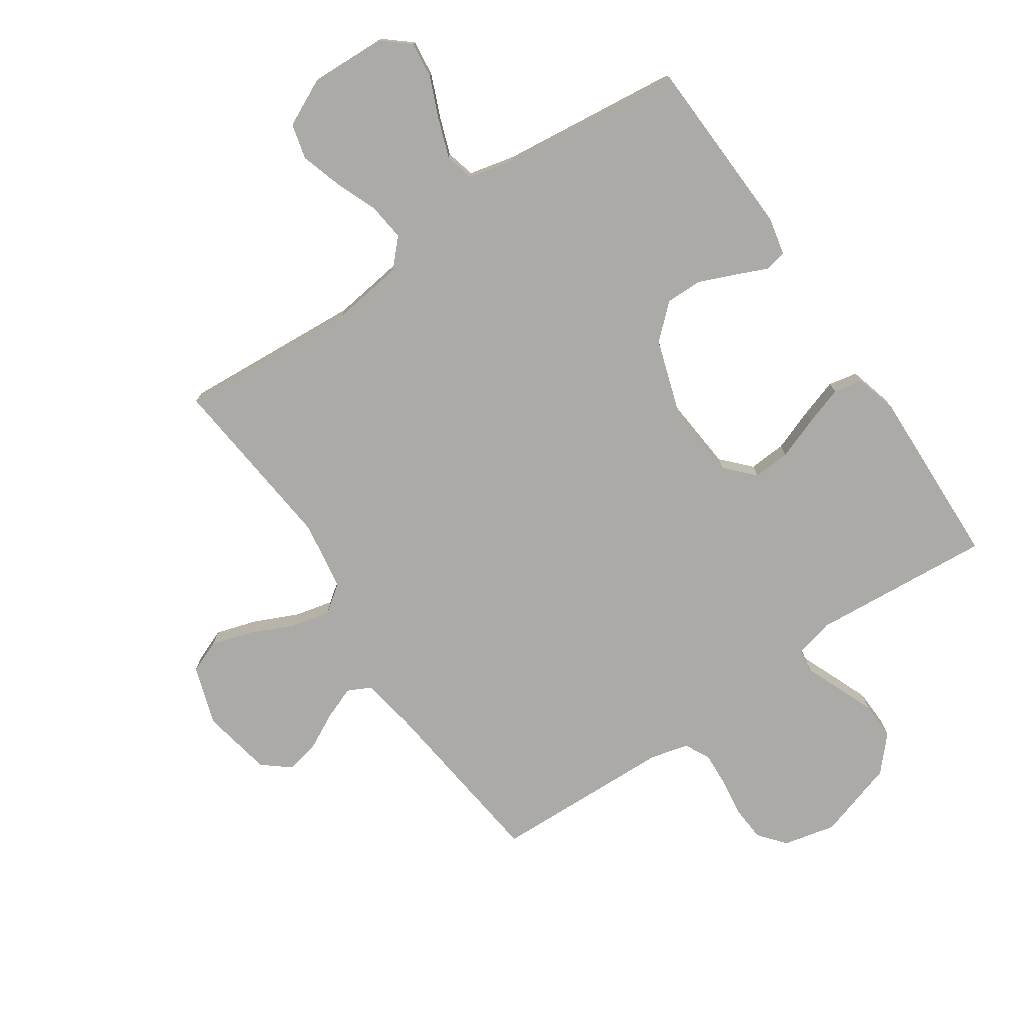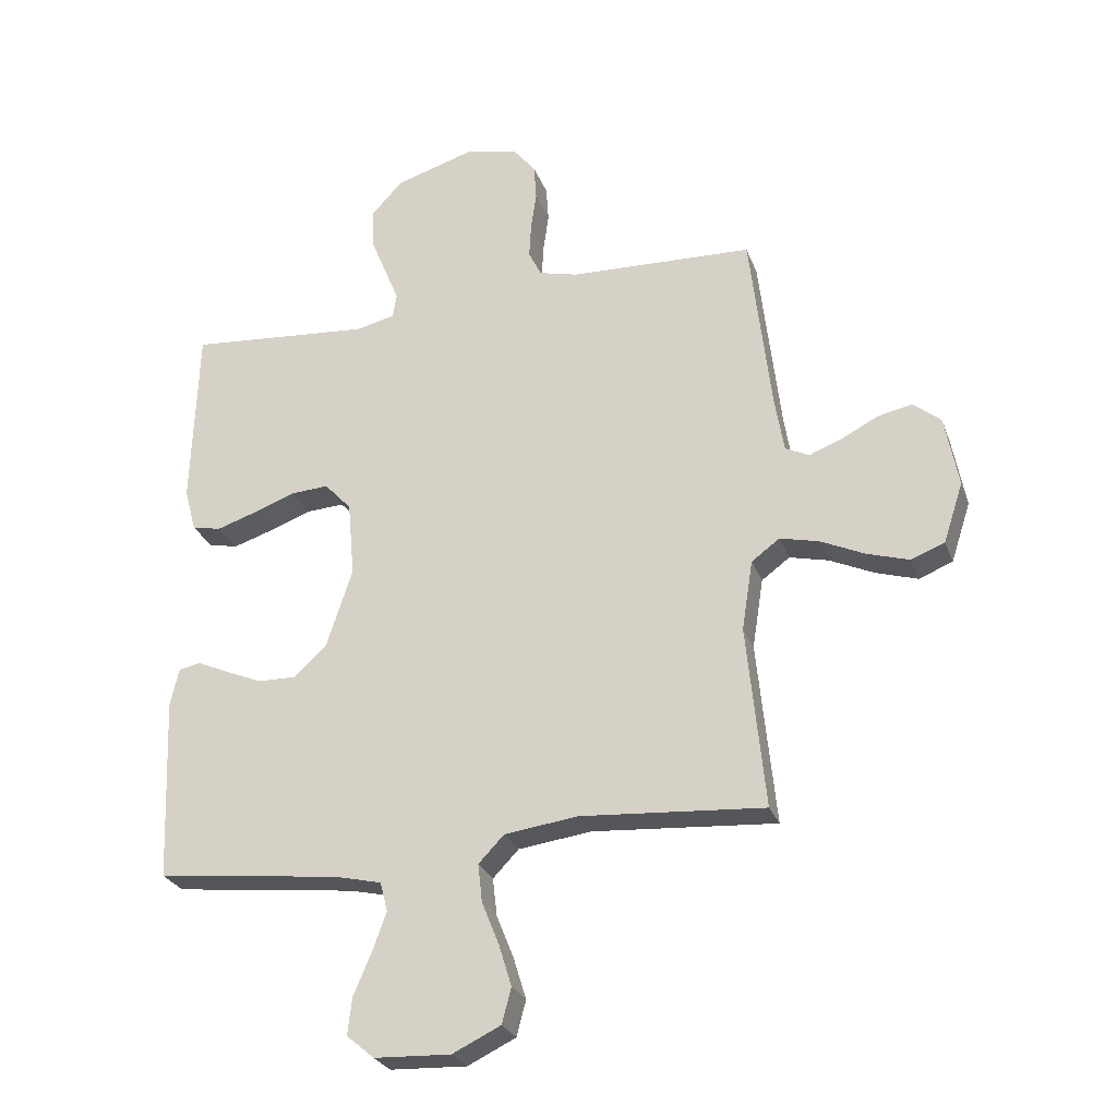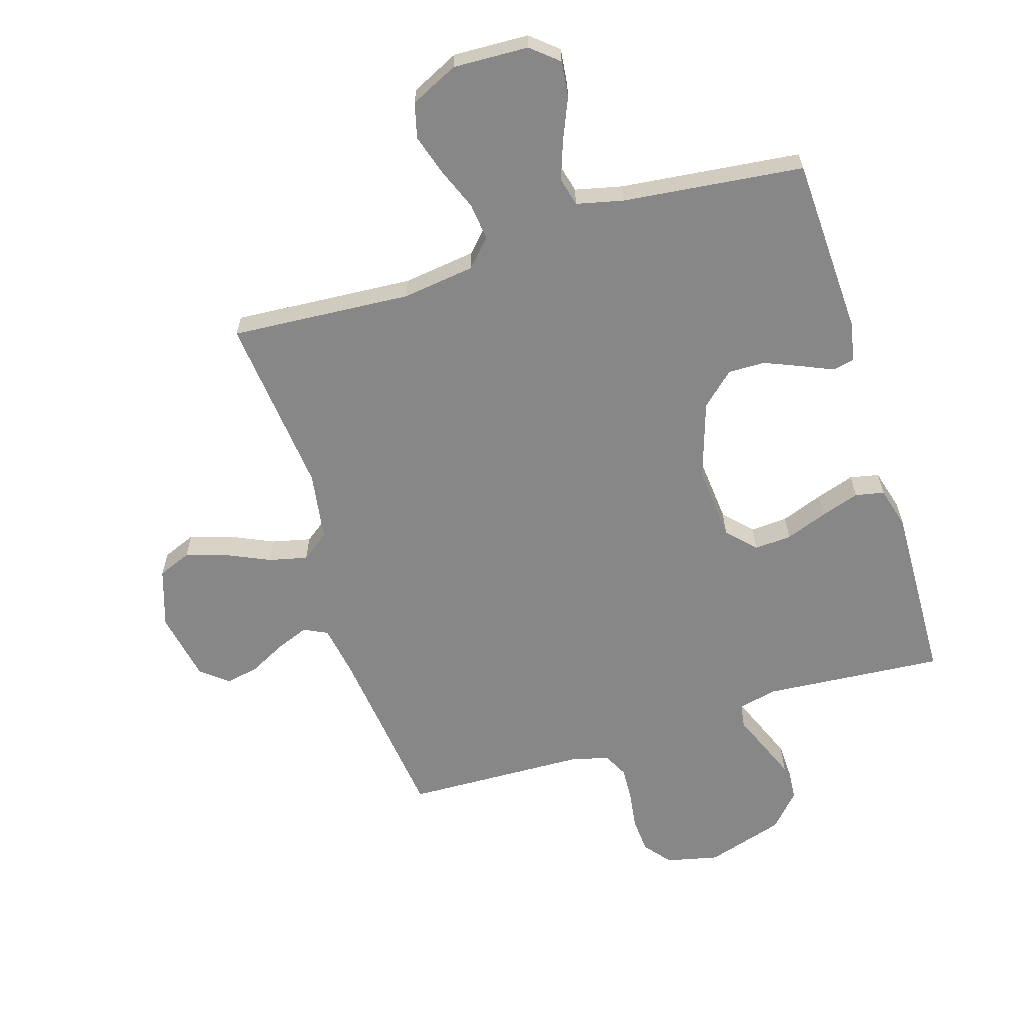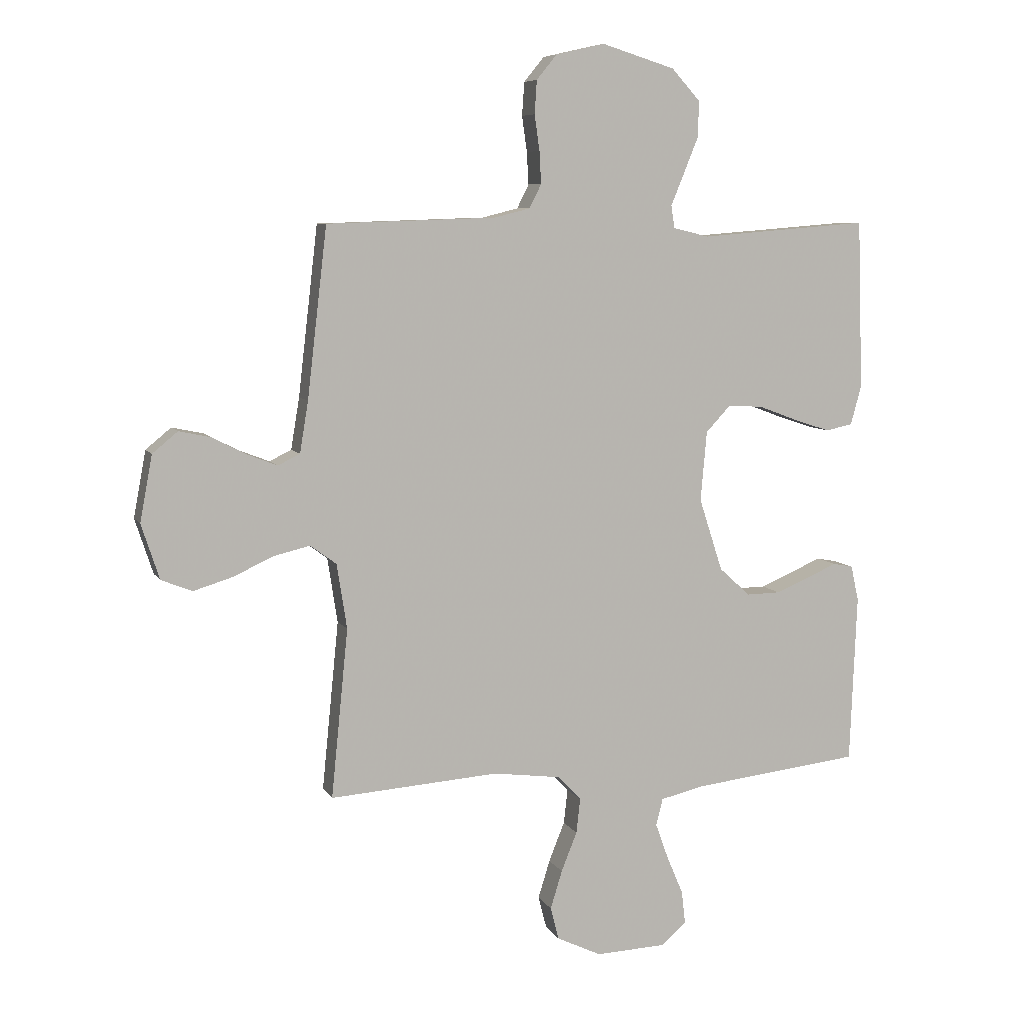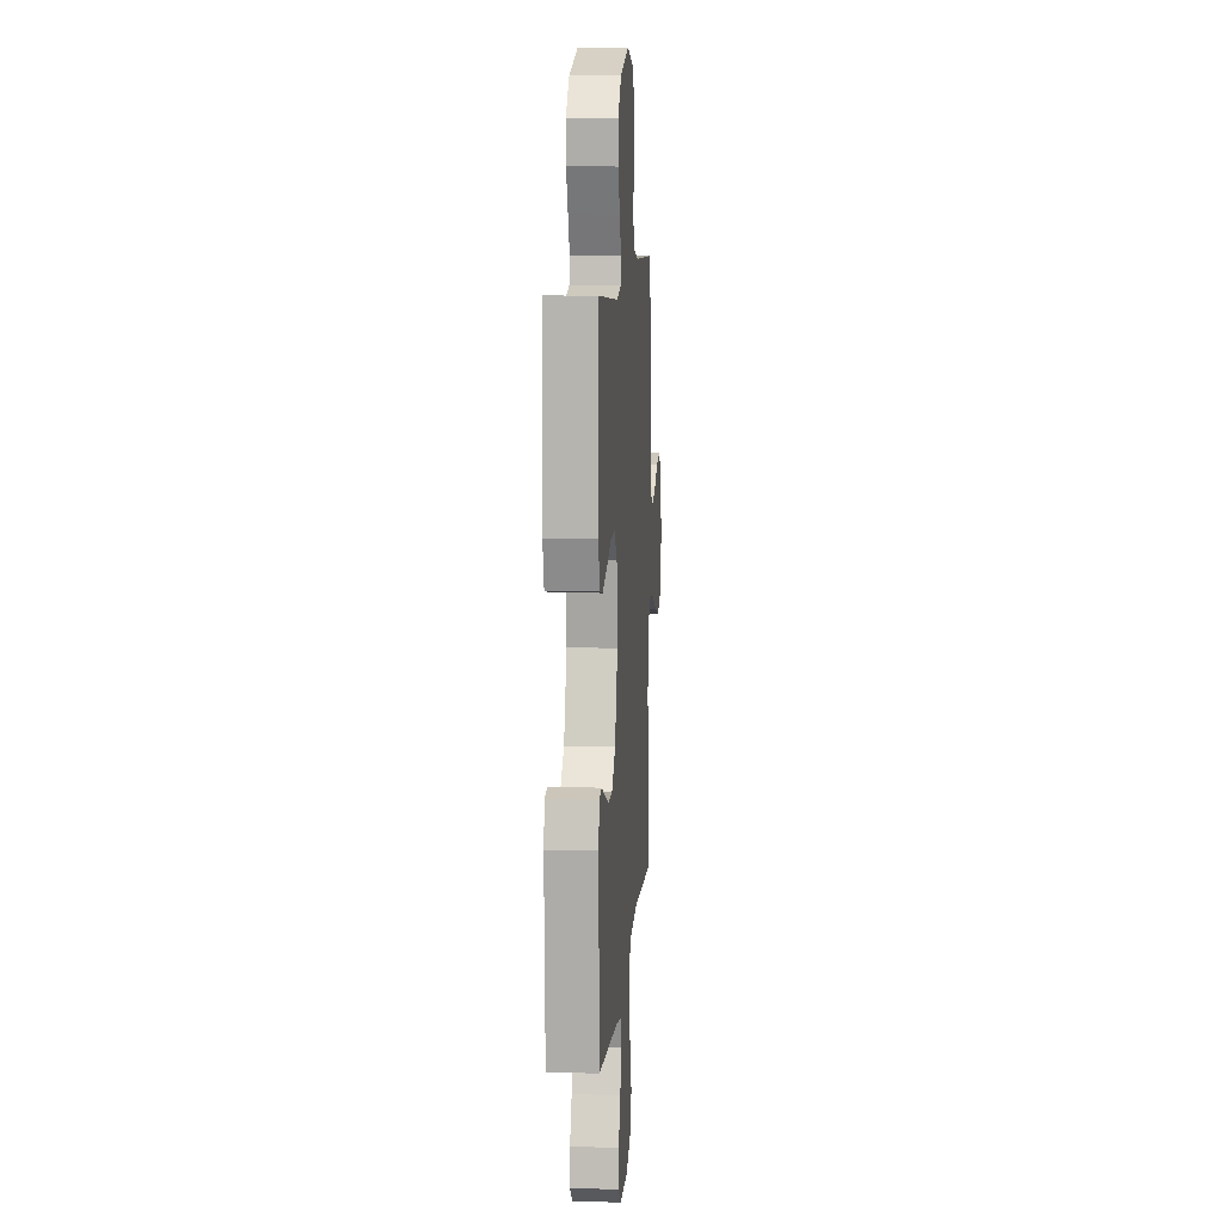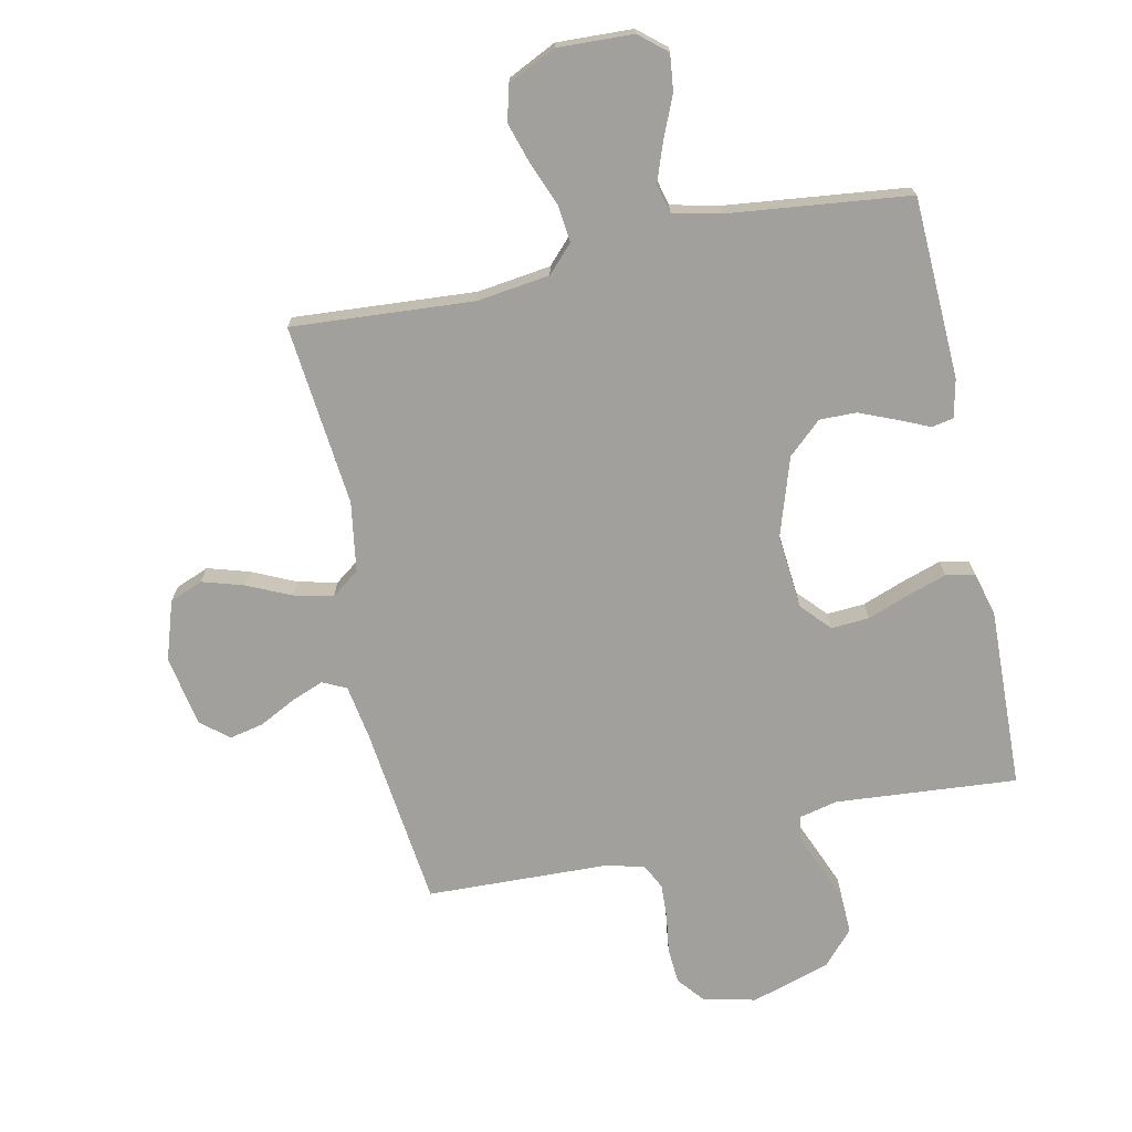
<metadata>
{"format":"obj","ext":"obj","renderer":"f3d","projection":"perspective","resolution":1024,"background":"white","views":[{"elev":-76.0,"azim":-145.8,"up":"+Y"},{"elev":-26.7,"azim":17.7,"up":"+Z"},{"elev":-62.3,"azim":-162.7,"up":"+Y"},{"elev":7.5,"azim":162.1,"up":"+Z"},{"elev":10.2,"azim":-85.6,"up":"+Z"},{"elev":-71.7,"azim":-168.0,"up":"+Y"}]}
</metadata>
<code>
v -0.5 0.07 0.5
v -0.2 0.07 0.476
v -0.136 0.07 0.491
v -0.13 0.07 0.531
v -0.153 0.07 0.587
v -0.179 0.07 0.651
v -0.181 0.07 0.715
v -0.13 0.07 0.771
v 0 0.07 0.811
v 0.087 0.07 0.791
v 0.123 0.07 0.747
v 0.127 0.07 0.688
v 0.118 0.07 0.625
v 0.115 0.07 0.568
v 0.136 0.07 0.526
v 0.2 0.07 0.51
v 0.5 0.07 0.5
v 0.535 0.07 0.2
v 0.55 0.07 0.109
v 0.589 0.07 0.09
v 0.643 0.07 0.111
v 0.703 0.07 0.142
v 0.759 0.07 0.154
v 0.804 0.07 0.117
v 0.826 0.07 0
v 0.794 0.07 -0.098
v 0.739 0.07 -0.12
v 0.67 0.07 -0.099
v 0.598 0.07 -0.066
v 0.534 0.07 -0.051
v 0.488 0.07 -0.085
v 0.47 0.07 -0.2
v 0.5 0.07 -0.5
v 0.2 0.07 -0.479
v 0.08 0.07 -0.495
v 0.038 0.07 -0.539
v 0.045 0.07 -0.601
v 0.073 0.07 -0.671
v 0.094 0.07 -0.739
v 0.079 0.07 -0.797
v 0 0.07 -0.835
v -0.125 0.07 -0.83
v -0.17 0.07 -0.792
v -0.163 0.07 -0.732
v -0.134 0.07 -0.664
v -0.111 0.07 -0.6
v -0.123 0.07 -0.552
v -0.2 0.07 -0.534
v -0.5 0.07 -0.5
v -0.512 0.07 -0.2
v -0.498 0.07 -0.137
v -0.462 0.07 -0.13
v -0.41 0.07 -0.153
v -0.35 0.07 -0.178
v -0.289 0.07 -0.179
v -0.234 0.07 -0.129
v -0.192 0.07 0
v -0.203 0.07 0.124
v -0.247 0.07 0.171
v -0.309 0.07 0.167
v -0.379 0.07 0.141
v -0.443 0.07 0.12
v -0.491 0.07 0.13
v -0.51 0.07 0.2
v -0.5 0 0.5
v -0.2 0 0.476
v -0.136 0 0.491
v -0.13 0 0.531
v -0.153 0 0.587
v -0.179 0 0.651
v -0.181 0 0.715
v -0.13 0 0.771
v 0 0 0.811
v 0.087 0 0.791
v 0.123 0 0.747
v 0.127 0 0.688
v 0.118 0 0.625
v 0.115 0 0.568
v 0.136 0 0.526
v 0.2 0 0.51
v 0.5 0 0.5
v 0.535 0 0.2
v 0.55 0 0.109
v 0.589 0 0.09
v 0.643 0 0.111
v 0.703 0 0.142
v 0.759 0 0.154
v 0.804 0 0.117
v 0.826 0 0
v 0.794 0 -0.098
v 0.739 0 -0.12
v 0.67 0 -0.099
v 0.598 0 -0.066
v 0.534 0 -0.051
v 0.488 0 -0.085
v 0.47 0 -0.2
v 0.5 0 -0.5
v 0.2 0 -0.479
v 0.08 0 -0.495
v 0.038 0 -0.539
v 0.045 0 -0.601
v 0.073 0 -0.671
v 0.094 0 -0.739
v 0.079 0 -0.797
v 0 0 -0.835
v -0.125 0 -0.83
v -0.17 0 -0.792
v -0.163 0 -0.732
v -0.134 0 -0.664
v -0.111 0 -0.6
v -0.123 0 -0.552
v -0.2 0 -0.534
v -0.5 0 -0.5
v -0.512 0 -0.2
v -0.498 0 -0.137
v -0.462 0 -0.13
v -0.41 0 -0.153
v -0.35 0 -0.178
v -0.289 0 -0.179
v -0.234 0 -0.129
v -0.192 0 0
v -0.203 0 0.124
v -0.247 0 0.171
v -0.309 0 0.167
v -0.379 0 0.141
v -0.443 0 0.12
v -0.491 0 0.13
v -0.51 0 0.2
f 63 64 1 2
f 60 61 62 63
f 60 63 2 3
f 59 60 3
f 58 59 3
f 57 58 3
f 50 51 52 53
f 48 49 50 53
f 47 48 53 54
f 42 43 44 45
f 42 45 46
f 41 42 46
f 40 41 46 47
f 37 38 39 40
f 32 33 34
f 31 32 34 35
f 26 27 28 29
f 26 29 30
f 25 26 30
f 24 25 30
f 21 22 23 24
f 20 21 24 30
f 19 20 30 31
f 16 17 18
f 15 16 18 19
f 10 11 12 13
f 10 13 14
f 9 10 14
f 8 9 14
f 7 8 14 15
f 4 5 6 7
f 57 3 4
f 40 47 54 55
f 37 40 55 56
f 36 37 56 57
f 15 19 31 35
f 4 7 15
f 35 36 57
f 4 15 35 57
f 66 65 128 127
f 127 126 125 124
f 67 66 127 124
f 67 124 123
f 67 123 122
f 67 122 121
f 117 116 115 114
f 117 114 113 112
f 118 117 112 111
f 109 108 107 106
f 110 109 106
f 110 106 105
f 111 110 105 104
f 104 103 102 101
f 98 97 96
f 99 98 96 95
f 93 92 91 90
f 94 93 90
f 94 90 89
f 94 89 88
f 88 87 86 85
f 94 88 85 84
f 95 94 84 83
f 82 81 80
f 83 82 80 79
f 77 76 75 74
f 78 77 74
f 78 74 73
f 78 73 72
f 79 78 72 71
f 71 70 69 68
f 68 67 121
f 119 118 111 104
f 120 119 104 101
f 121 120 101 100
f 99 95 83 79
f 79 71 68
f 121 100 99
f 121 99 79 68
f 1 65 66 2
f 2 66 67 3
f 3 67 68 4
f 4 68 69 5
f 5 69 70 6
f 6 70 71 7
f 7 71 72 8
f 8 72 73 9
f 9 73 74 10
f 10 74 75 11
f 11 75 76 12
f 12 76 77 13
f 13 77 78 14
f 14 78 79 15
f 15 79 80 16
f 16 80 81 17
f 17 81 82 18
f 18 82 83 19
f 19 83 84 20
f 20 84 85 21
f 21 85 86 22
f 22 86 87 23
f 23 87 88 24
f 24 88 89 25
f 25 89 90 26
f 26 90 91 27
f 27 91 92 28
f 28 92 93 29
f 29 93 94 30
f 30 94 95 31
f 31 95 96 32
f 32 96 97 33
f 33 97 98 34
f 34 98 99 35
f 35 99 100 36
f 36 100 101 37
f 37 101 102 38
f 38 102 103 39
f 39 103 104 40
f 40 104 105 41
f 41 105 106 42
f 42 106 107 43
f 43 107 108 44
f 44 108 109 45
f 45 109 110 46
f 46 110 111 47
f 47 111 112 48
f 48 112 113 49
f 49 113 114 50
f 50 114 115 51
f 51 115 116 52
f 52 116 117 53
f 53 117 118 54
f 54 118 119 55
f 55 119 120 56
f 56 120 121 57
f 57 121 122 58
f 58 122 123 59
f 59 123 124 60
f 60 124 125 61
f 61 125 126 62
f 62 126 127 63
f 63 127 128 64
f 64 128 65 1

</code>
